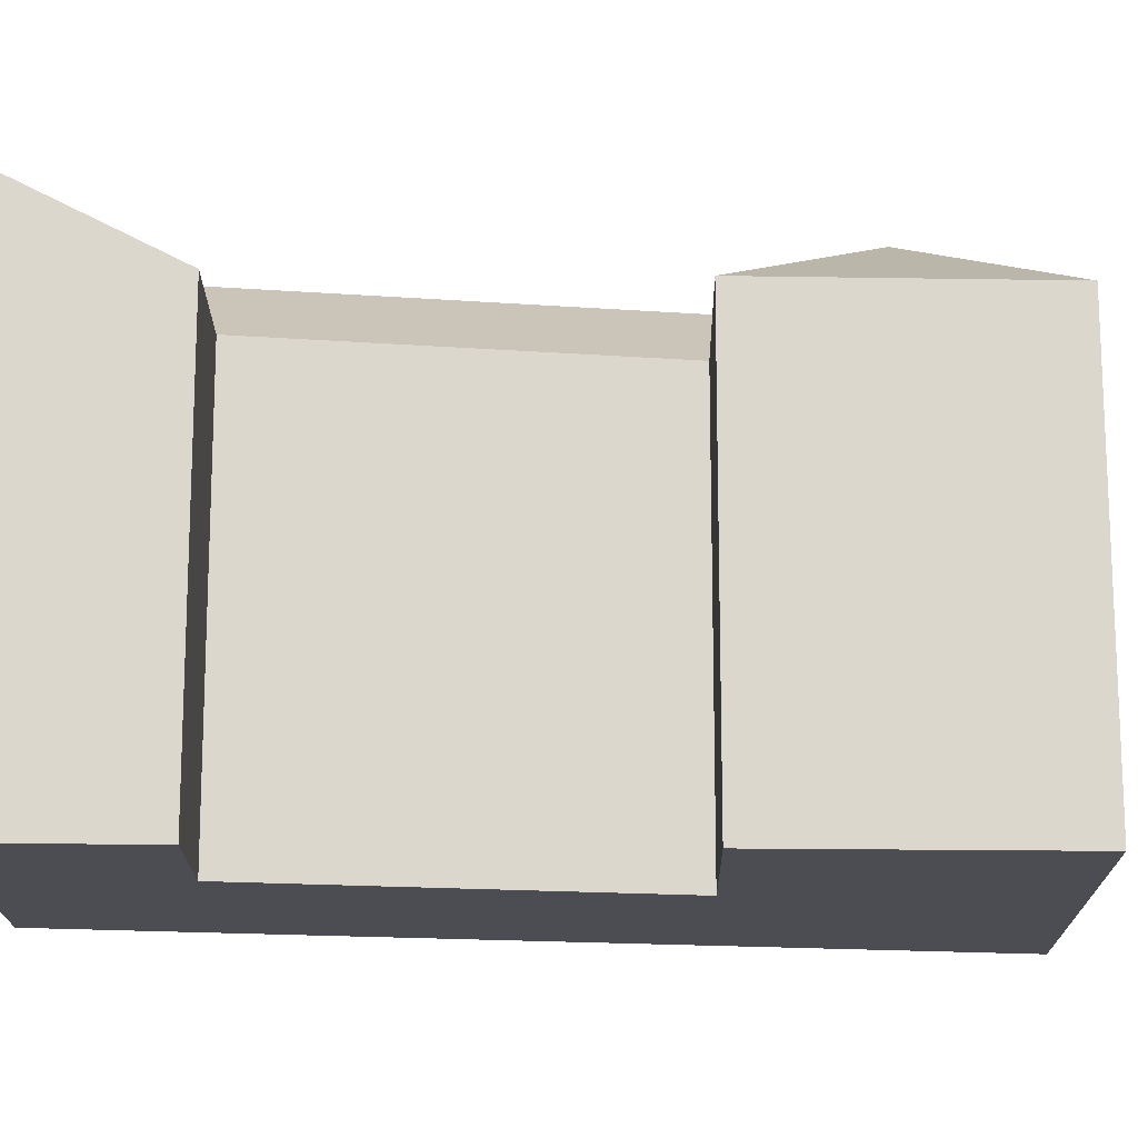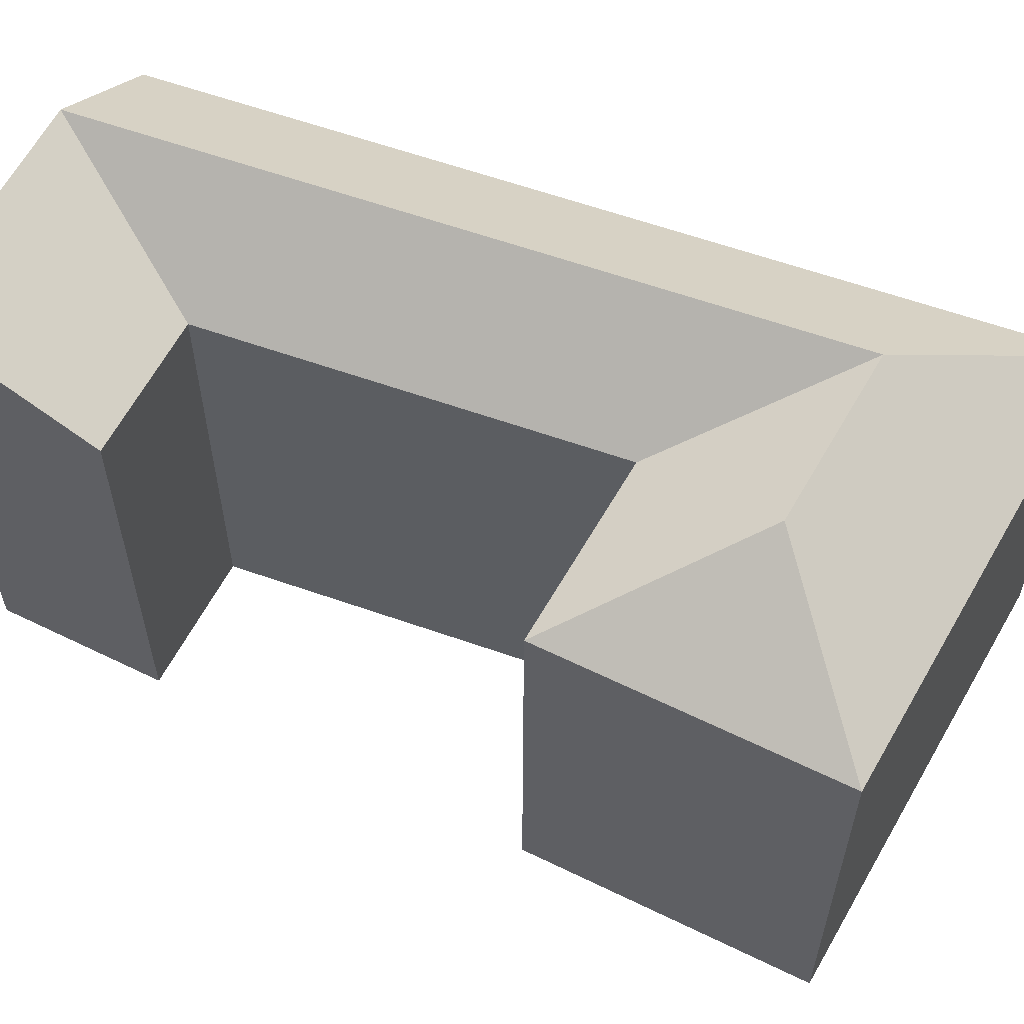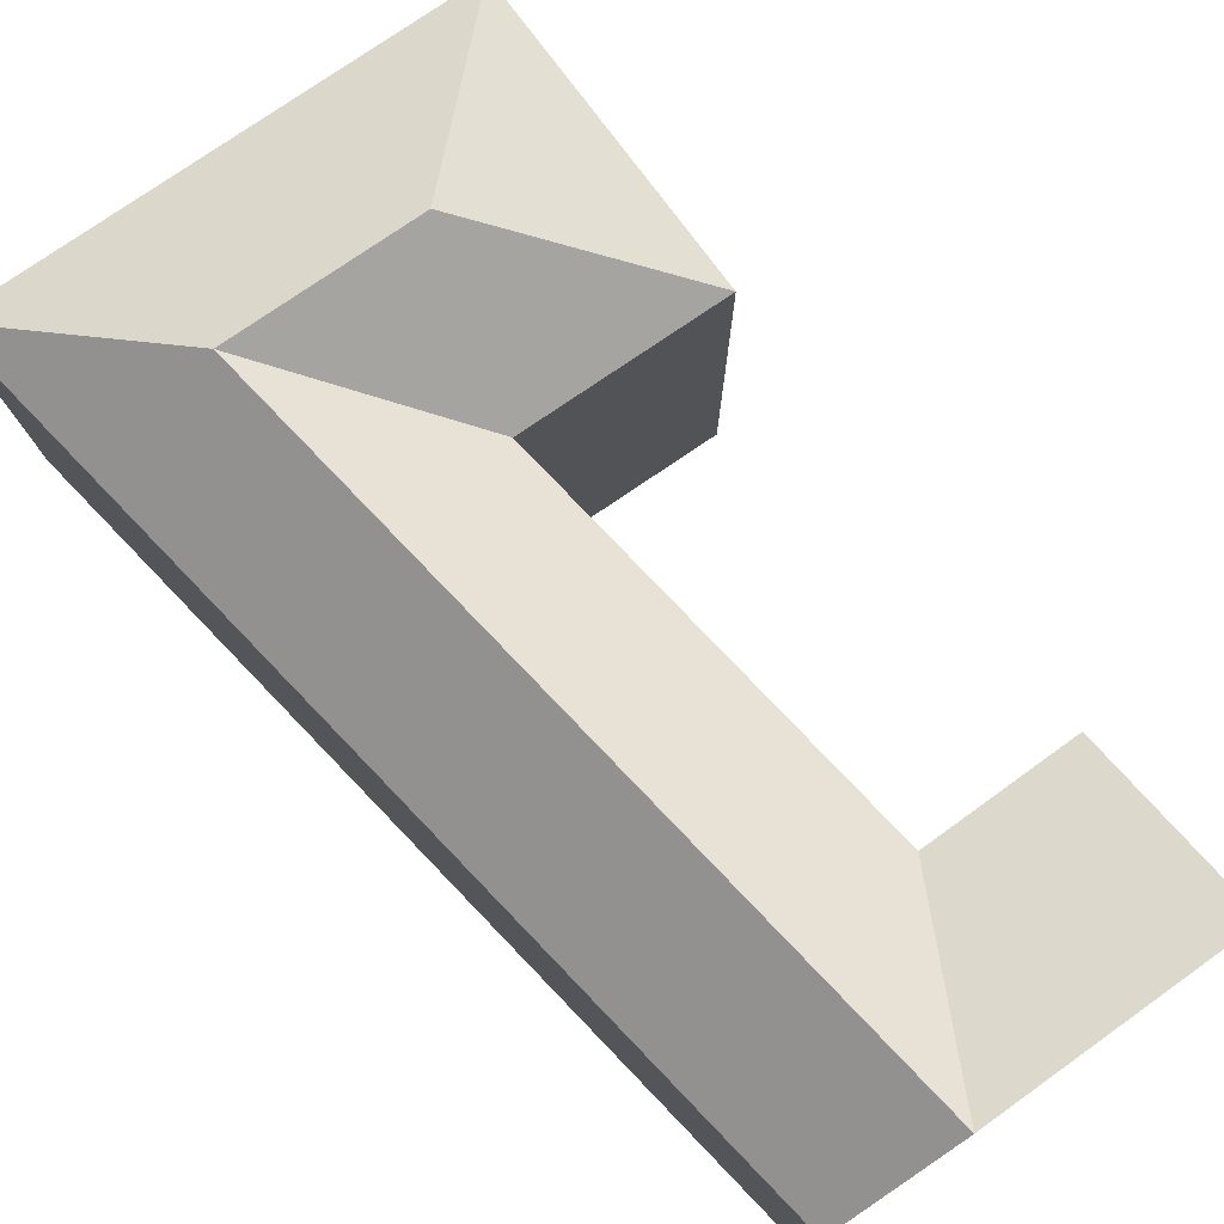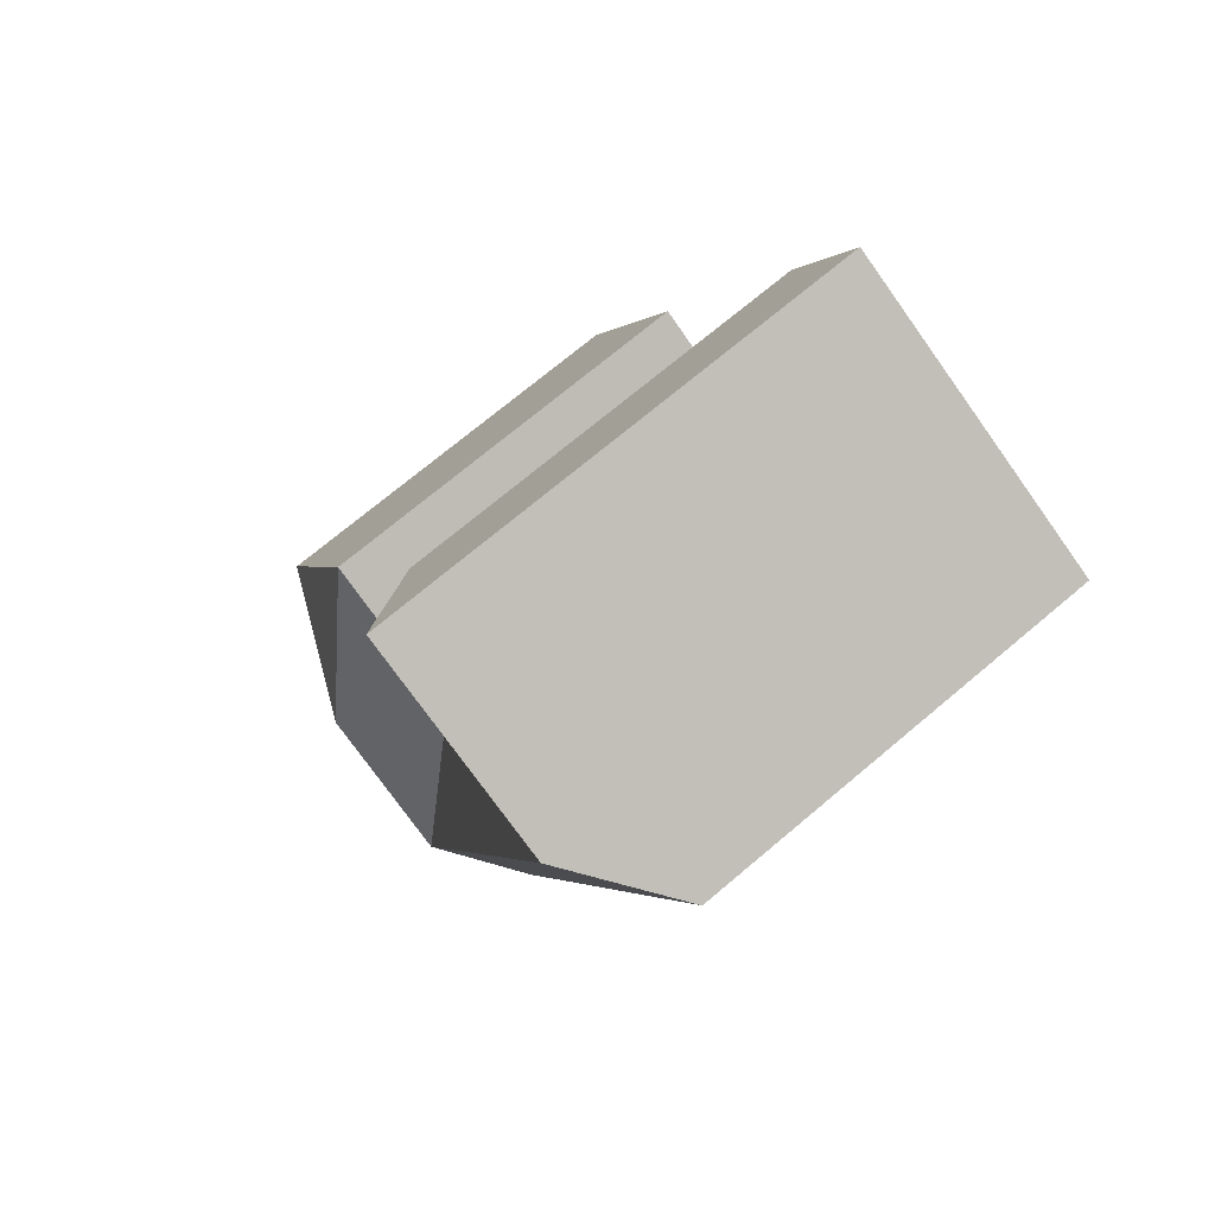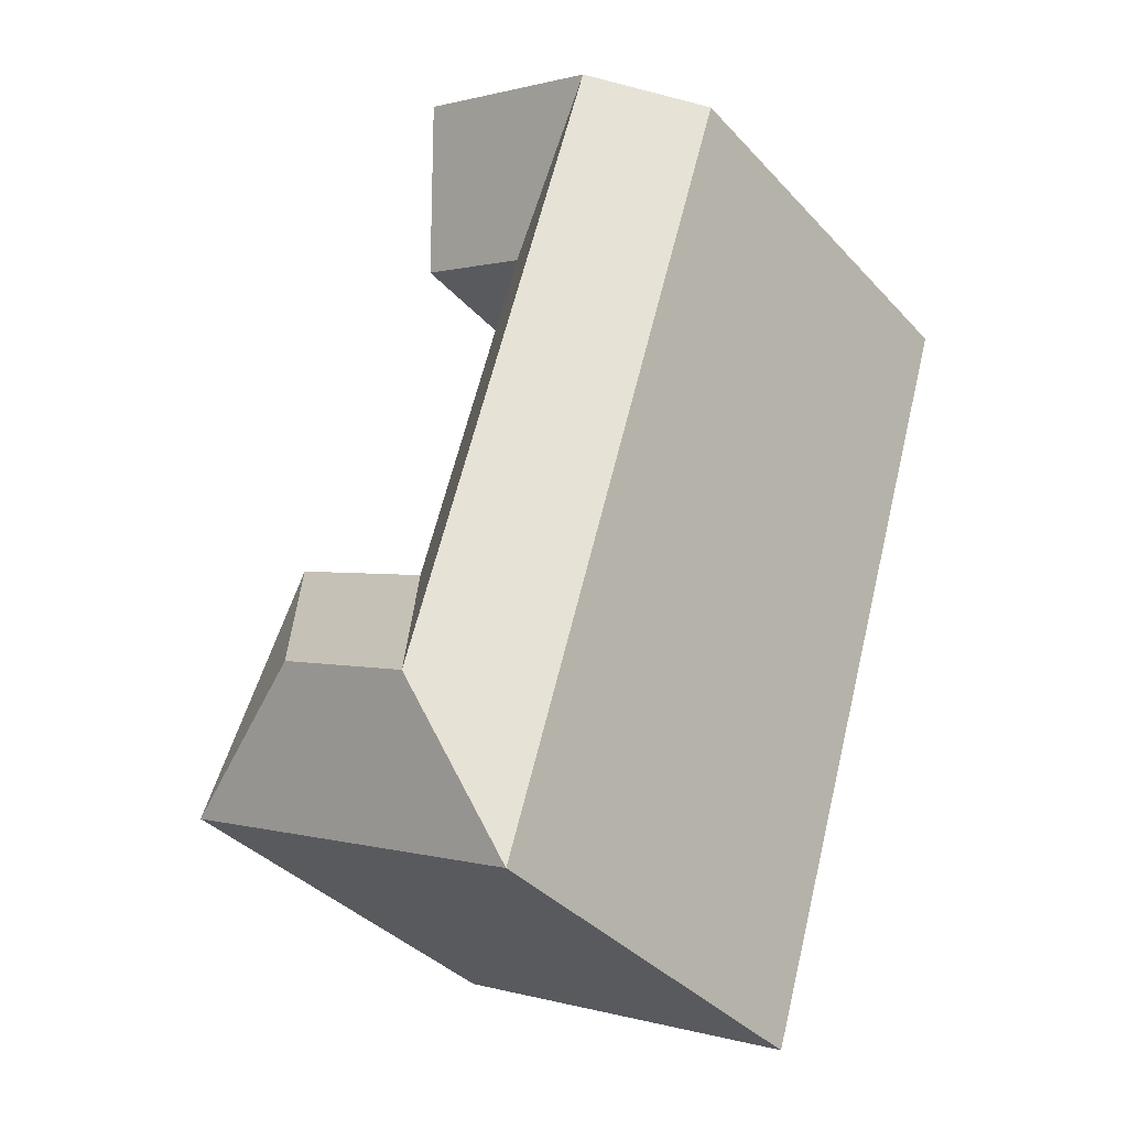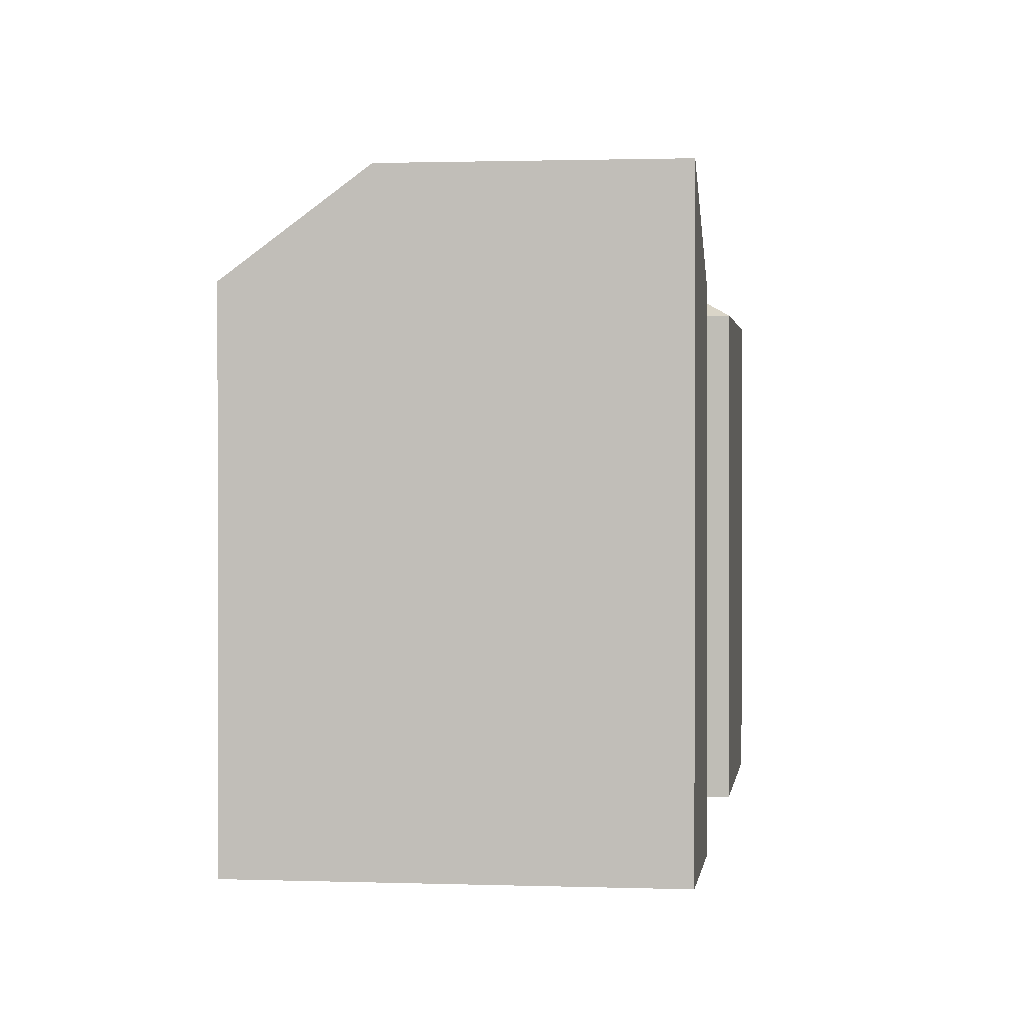
<metadata>
{"format":"obj","ext":"obj","renderer":"f3d","projection":"perspective","resolution":1024,"background":"white","views":[{"elev":-16.3,"azim":63.9,"up":"+Y"},{"elev":61.2,"azim":92.4,"up":"+Y"},{"elev":79.9,"azim":-61.2,"up":"+Y"},{"elev":72.2,"azim":-130.1,"up":"+Z"},{"elev":-38.7,"azim":-142.4,"up":"+Z"},{"elev":1.1,"azim":-17.2,"up":"+Y"}]}
</metadata>
<code>
v  17.19 18.99 -20.27
v  19.74 15.91 -13.04
v  24.04 15.91 -22.65
v  13.71 15.91 -16.14
v  15.3 18.99 -21.24
v  16.89 15.91 -26.33
v  13.99 15.91 -0.1882
v  7.563 18.99 3.584
v  11.48 18.99 5.439
v  9.416 15.91 -2.358
v  11.56 18.99 -23.16
v  9.974 18.99 -18.07
v  6.234 15.91 -19.99
v  9.412 15.91 -30.18
v  1.853 15.91 -5.943
v  5.635 18.99 -4.15
v  0.00034 15.91 -0.0005034
v  3.782 18.99 1.792
v  13.71 9.883e-16 -16.14
v  24.04 1.387e-15 -22.65
v  19.74 7.983e-16 -13.04
v  16.89 1.612e-15 -26.33
v  7.562 -2.195e-16 3.585
v  13.99 1.149e-17 -0.1877
v  11.47 -3.331e-16 5.44
v  9.415 1.443e-16 -2.357
v  6.234 1.224e-15 -19.99
v  9.411 1.848e-15 -30.18
v  1.853 3.639e-16 -5.942
v  0 0 0
g defaultobject
f 1 2 3
f 4 1 5
f 1 4 2
f 5 3 6
f 3 5 1
f 7 8 9
f 8 7 10
f 4 11 12
f 11 13 12
f 13 11 14
f 6 11 5
f 11 6 14
f 11 4 5
f 12 15 16
f 15 12 13
f 4 16 10
f 16 4 12
f 17 16 15
f 16 17 18
f 16 18 10
f 18 8 10
f 19 20 21
f 20 19 22
f 23 24 25
f 24 23 26
f 27 22 19
f 22 27 28
f 29 19 26
f 19 29 27
f 30 26 23
f 26 30 29
f 20 2 21
f 2 20 3
f 21 4 19
f 4 21 2
f 6 20 22
f 20 6 3
f 25 8 23
f 8 25 9
f 10 24 26
f 24 10 7
f 24 9 25
f 9 24 7
f 13 28 27
f 28 13 14
f 14 22 28
f 22 14 6
f 15 27 29
f 27 15 13
f 19 10 26
f 10 19 4
f 8 30 23
f 30 8 17
f 17 8 18
f 17 29 30
f 29 17 15

</code>
